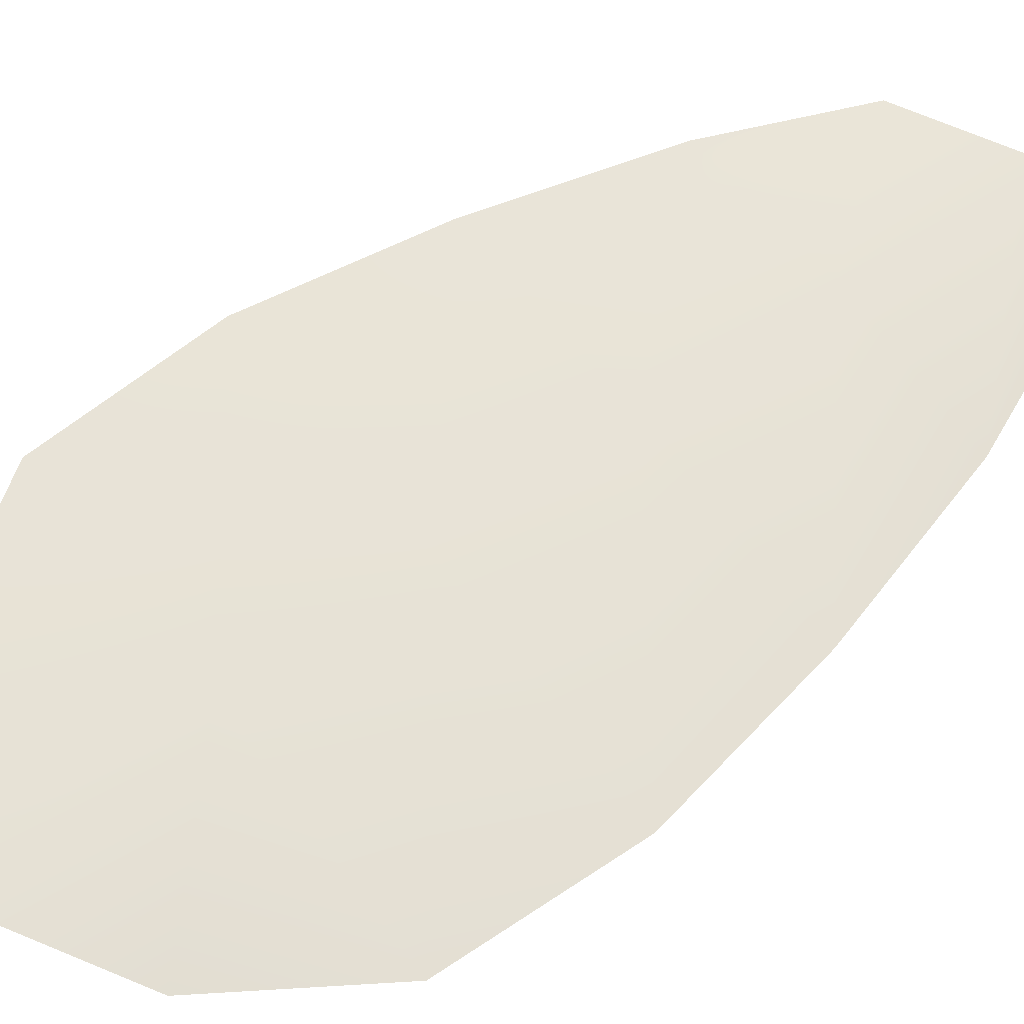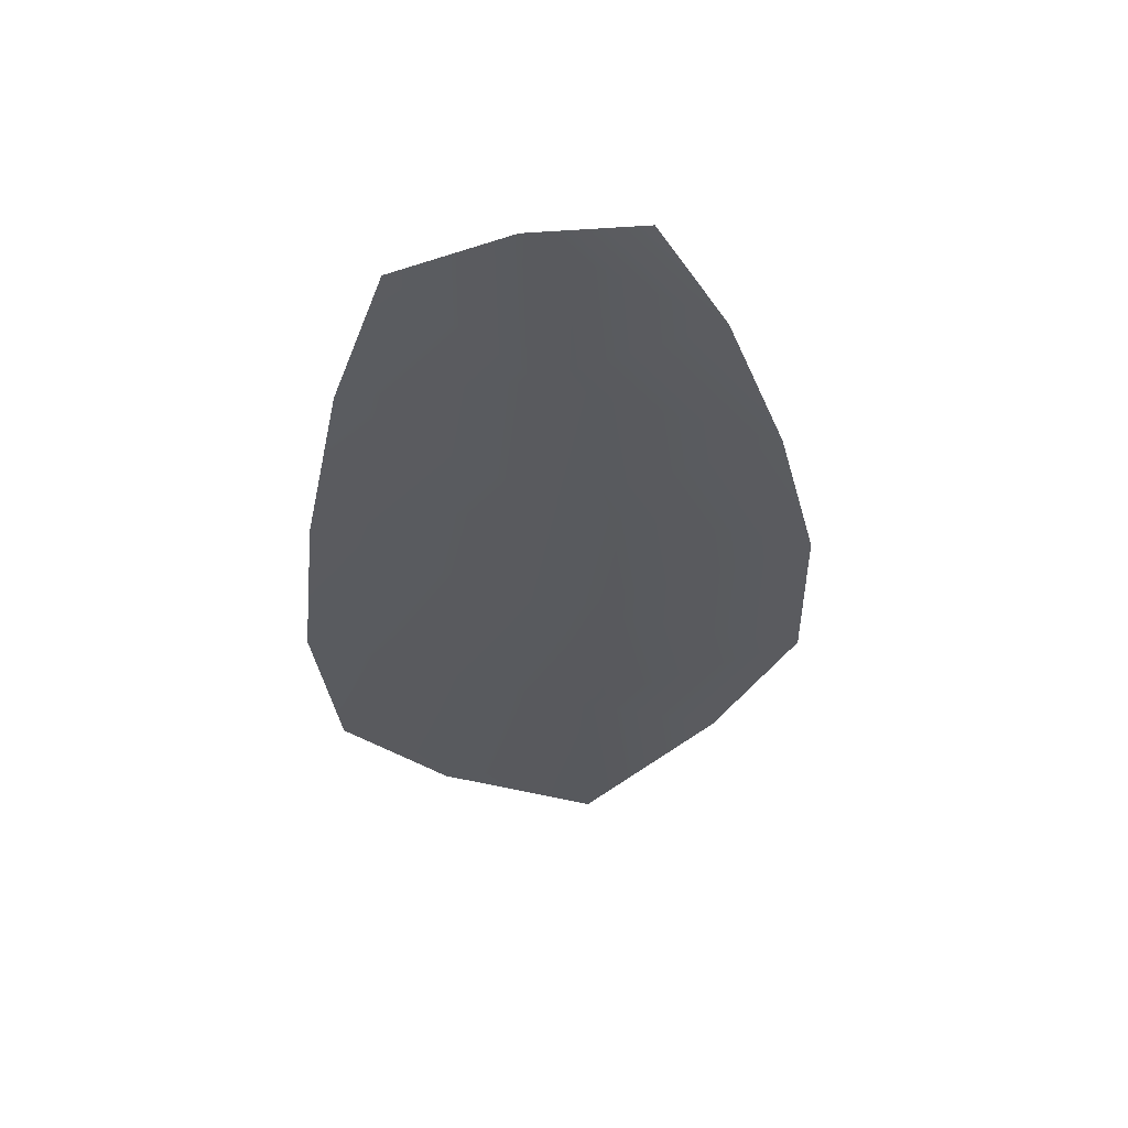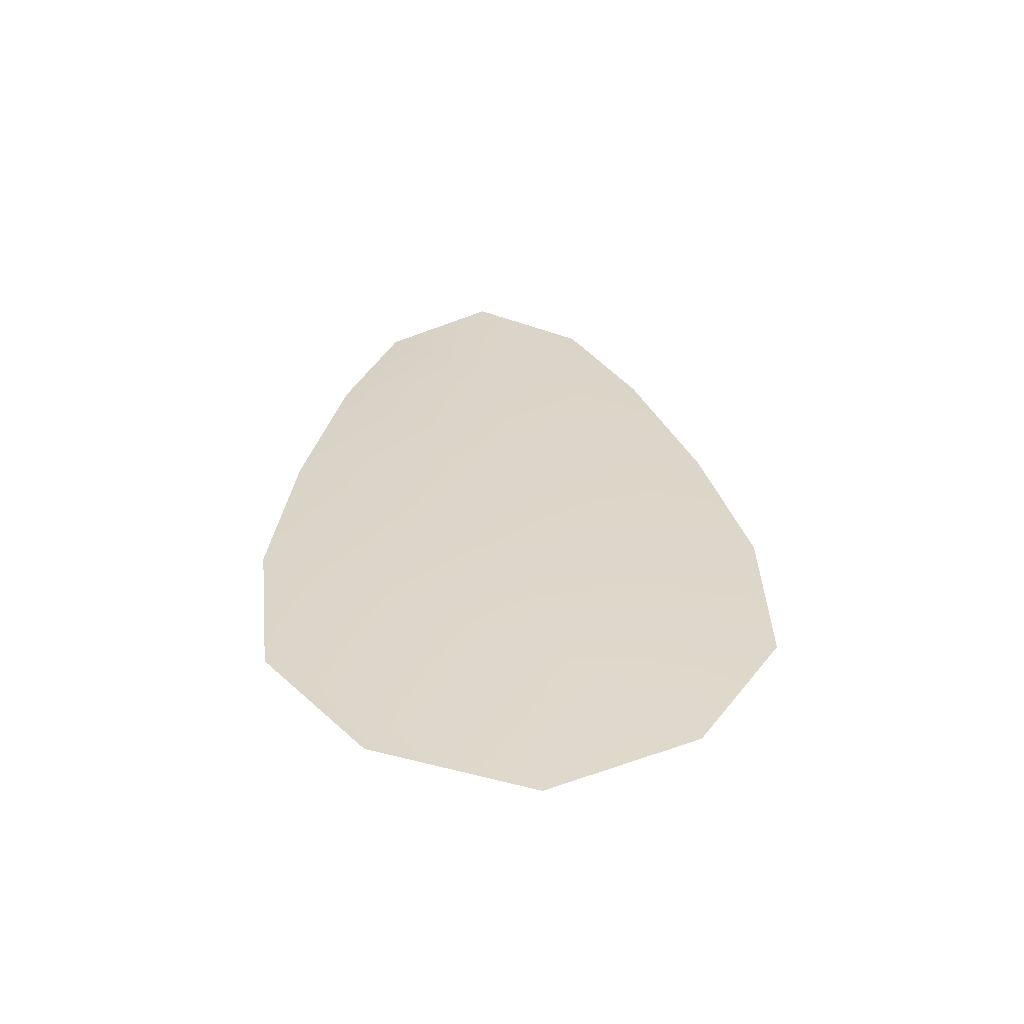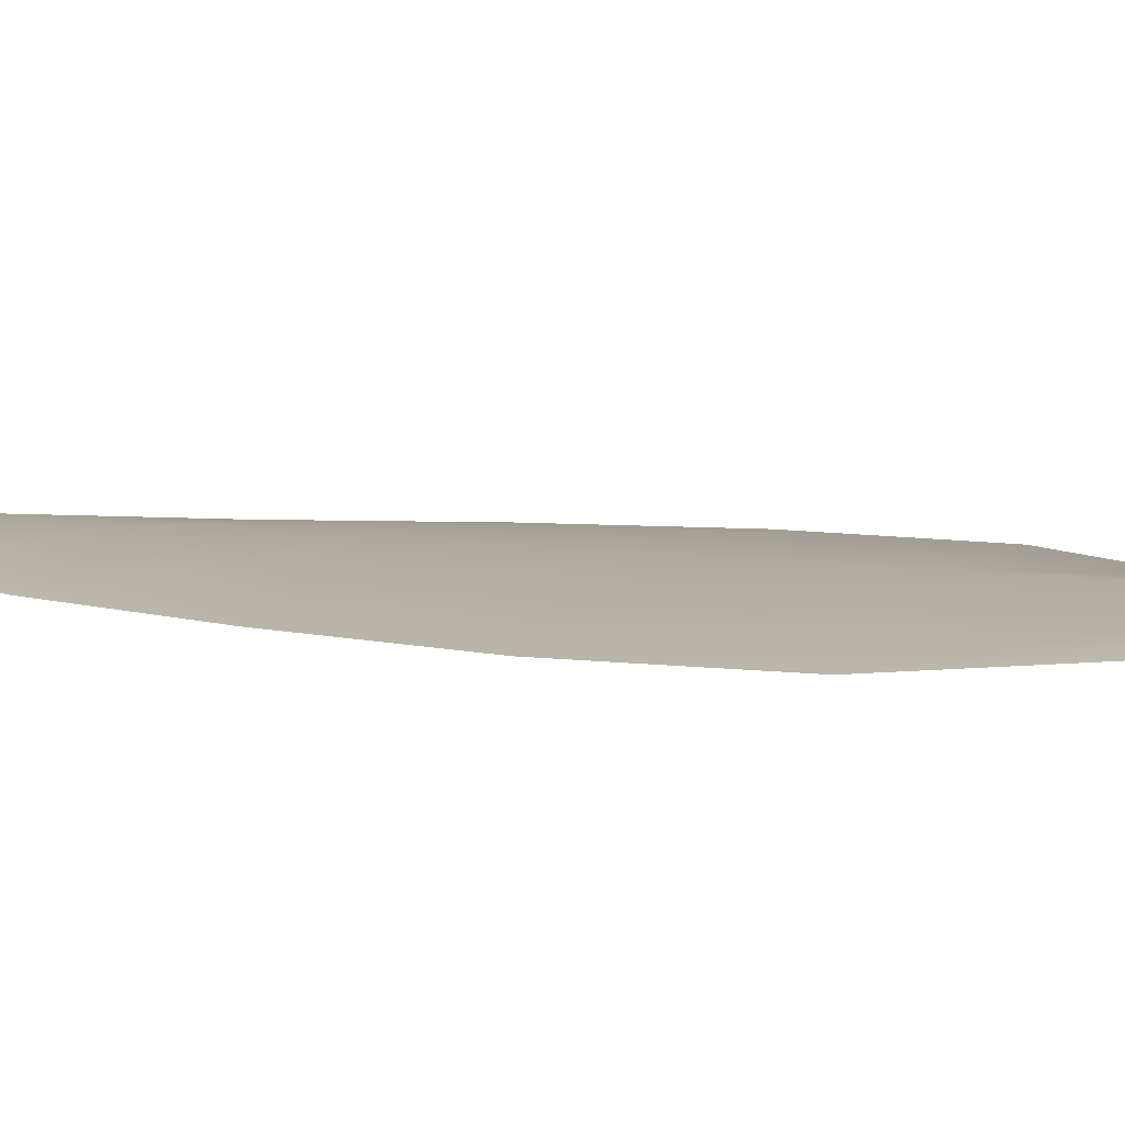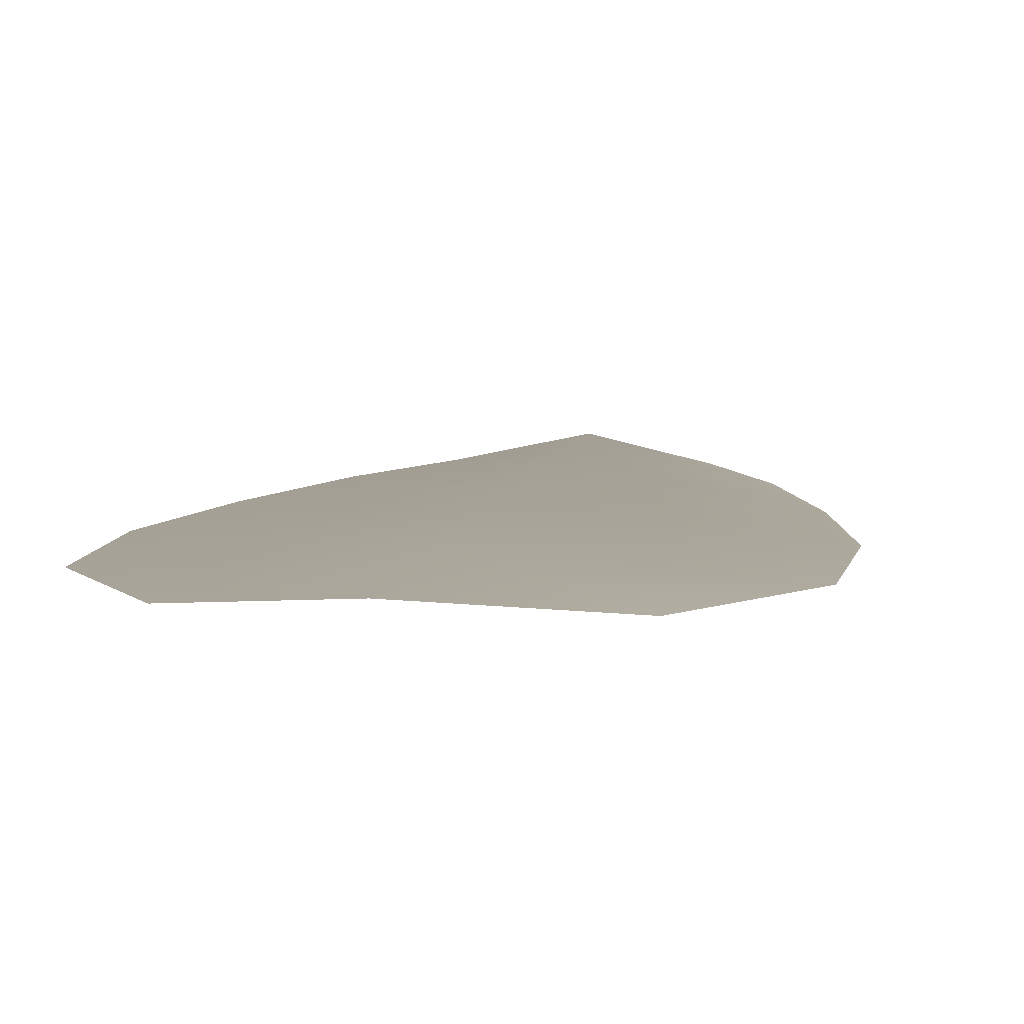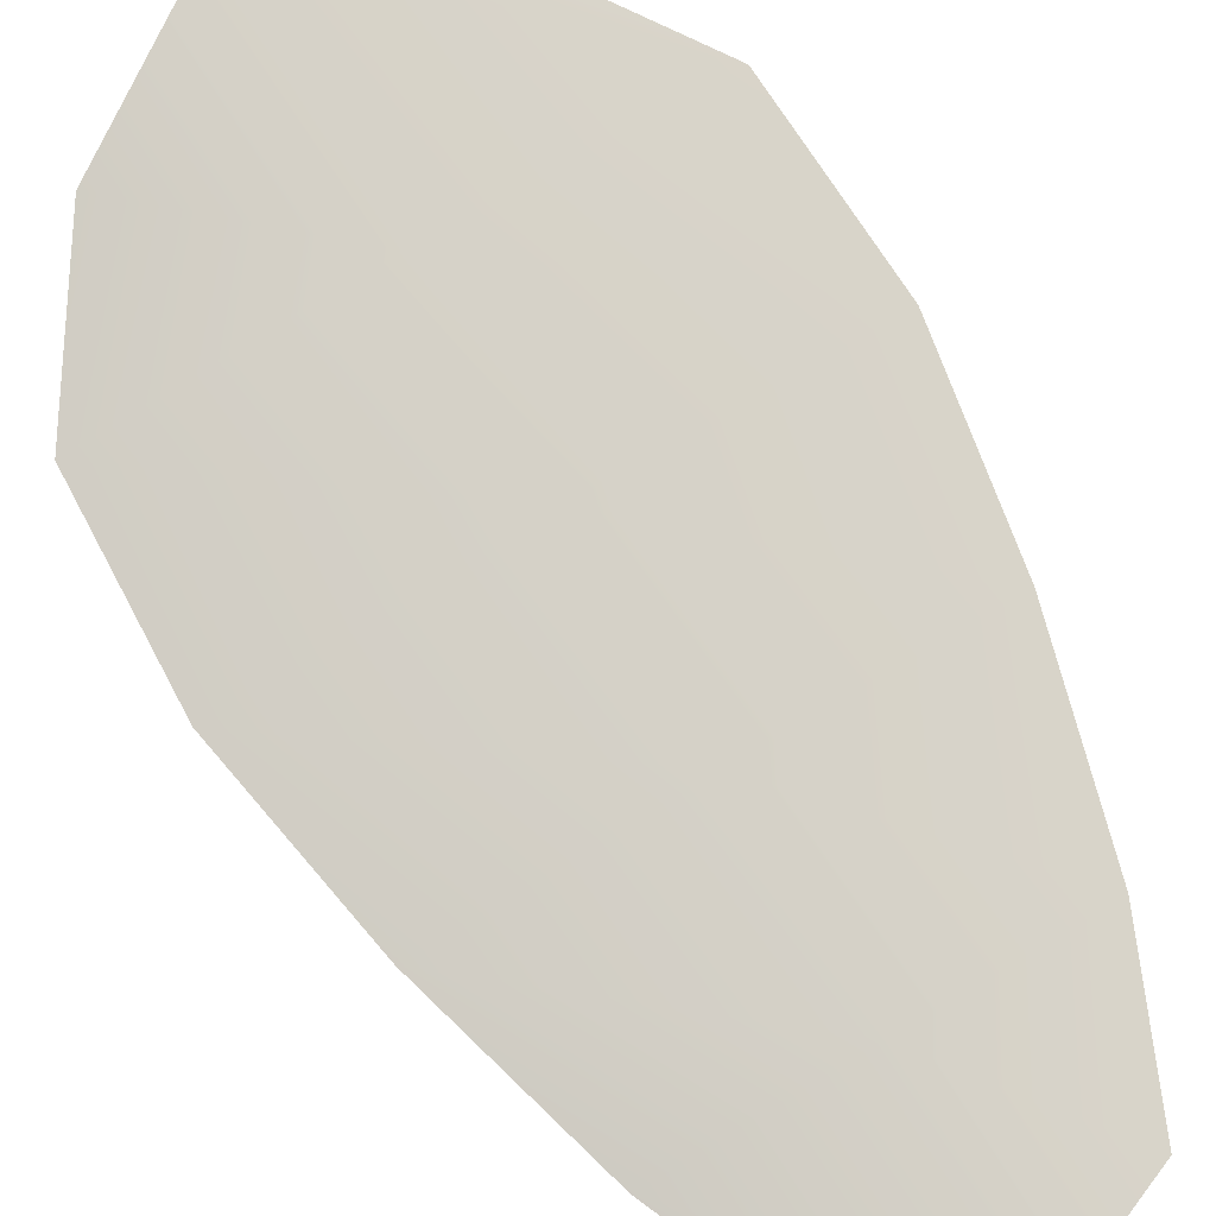
<metadata>
{"format":"obj","ext":"obj","renderer":"f3d","projection":"perspective","resolution":1024,"background":"white","views":[{"elev":62.7,"azim":56.7,"up":"+Z"},{"elev":56.3,"azim":-10.5,"up":"+Y"},{"elev":-59.6,"azim":-0.6,"up":"+Y"},{"elev":9.3,"azim":-66.0,"up":"+Z"},{"elev":7.0,"azim":12.3,"up":"+Z"},{"elev":78.8,"azim":152.9,"up":"+Z"}]}
</metadata>
<code>
o feather_flight_tertiary_013.001
v -0.25 0.05677 0.02088
v -0.2517 0.05666 0.02088
v -0.2493 0.05029 0.02089
v -0.2516 0.05014 0.0209
v -0.2509 0.05704 0.02104
v -0.2504 0.04949 0.02106
v -0.2495 0.0557 0.02088
v -0.249 0.05429 0.02089
v -0.2486 0.05287 0.02089
v -0.2486 0.05144 0.02089
v -0.2524 0.05119 0.02089
v -0.2526 0.05262 0.02089
v -0.2524 0.05407 0.02089
v -0.2521 0.05552 0.02088
v -0.2508 0.05561 0.02104
v -0.2507 0.05418 0.02105
v -0.2506 0.05275 0.02105
v -0.2505 0.05131 0.02105
f 18 10 3 6
f 11 18 6 4
f 5 1 7 15
f 15 7 8 16
f 16 8 9 17
f 17 9 10 18
f 2 5 15 14
f 14 15 16 13
f 13 16 17 12
f 12 17 18 11

</code>
